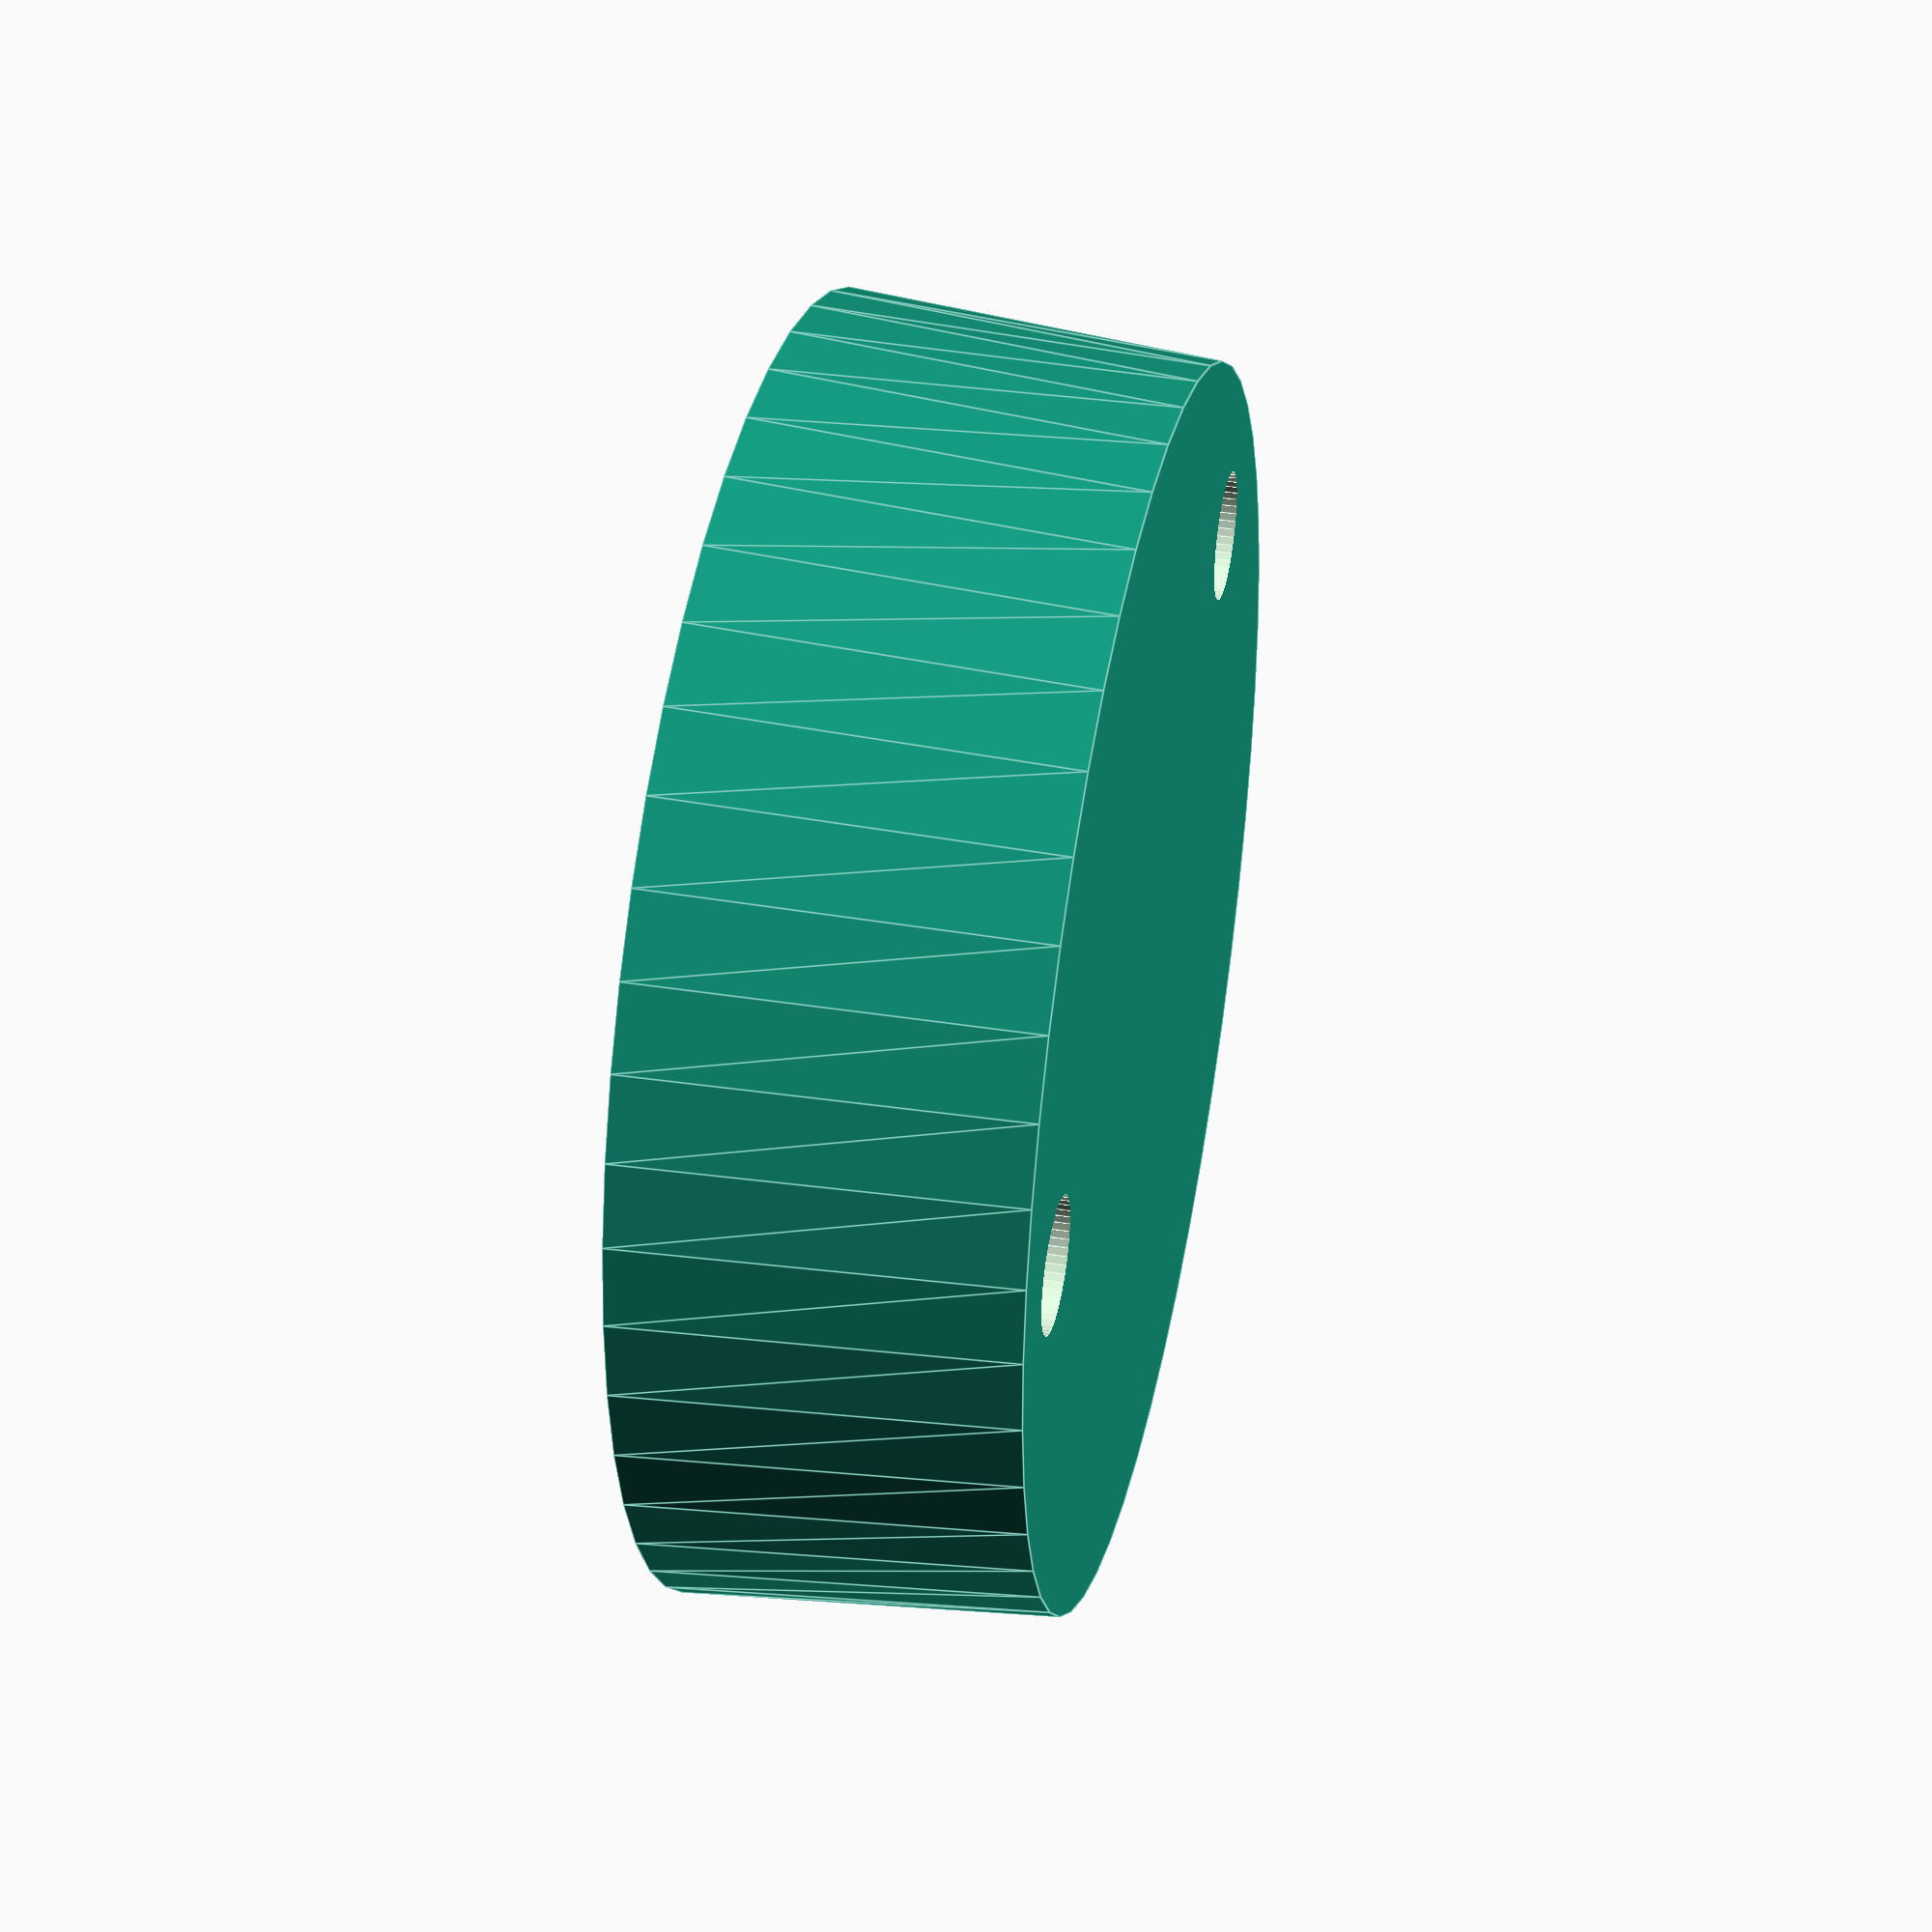
<openscad>
// Simple fitting to a door handle.

// Main variables
radius = 38 / 2.0;
thickness = 11.5;

// Center hole
center_hole_radius = 12 / 2.0;

// Stuff to fasten handle too
handle_hole_radius = 3 / 2.0;
handle_hole_offset = 15;

// Stuff to fasten fitting
fitting_hole_radius = 5 / 2.0;
fitting_hole_angle = 45;

lock_pad_hole_radius = 3 / 2.0 + 0.5;
lock_pad_hole_x_offset = 13.5;
lock_pad_hole_y_offset = 5.5;


// Pad and roundness
$fn = 50;
pad = 0.05;

// The handle holes - fastening the handle.
module handle_holes() {
    translate( [handle_hole_offset,0,0] ) {
        cylinder( h = thickness + 2*pad, r = handle_hole_radius, center = true );
    }
    translate( [-handle_hole_offset,0,0] ) {
        cylinder( h = thickness + 2*pad, r = handle_hole_radius, center = true );
    }
}

// The fitting holes - fastening the fitting.
module fitting_holes() {
    // Rotate into place
    rotate([0,0,fitting_hole_angle]) {
        // Translates in x to match edge of main fitting
        translate([radius, 0, 0]) {
            cylinder( h = thickness + 2*pad, , r = fitting_hole_radius, center = true );
        }
        translate([-radius, 0, 0]) {
            cylinder( h = thickness + 2*pad, , r = fitting_hole_radius, center = true );
        }
    }
}

// The fitting
module fitting_handle() {

    difference() {
        // The main cylinder
        cylinder( h = thickness, r = radius, center = true );

        // center hole
        cylinder( h = thickness + 2*pad, r = center_hole_radius, center = true );
        
        // Holes for fastening the handle
        handle_holes();

        // Tricky stuff.
        fitting_holes();
    }
}

// The handle holes - fastening the handle.
module lock_pad_holes() {
    translate([0,lock_pad_hole_y_offset,0]) {
        translate( [lock_pad_hole_x_offset,0,0] ) {
            cylinder( h = thickness + 2*pad, r = lock_pad_hole_radius, center = true );
        }
        translate( [-lock_pad_hole_x_offset,0,0] ) {
            cylinder( h = thickness + 2*pad, r = lock_pad_hole_radius, center = true );
        }

    }
}


// The fitting for the lock
module fitting_lock() {

    difference() {
        // The main cylinder
        cylinder( h = thickness, r1 = radius, r2= radius + 1, center = true );

        // Holes for fastening the lock pad
        lock_pad_holes();
    }
}




fitting_lock();
</openscad>
<views>
elev=323.2 azim=17.6 roll=102.4 proj=p view=edges
</views>
